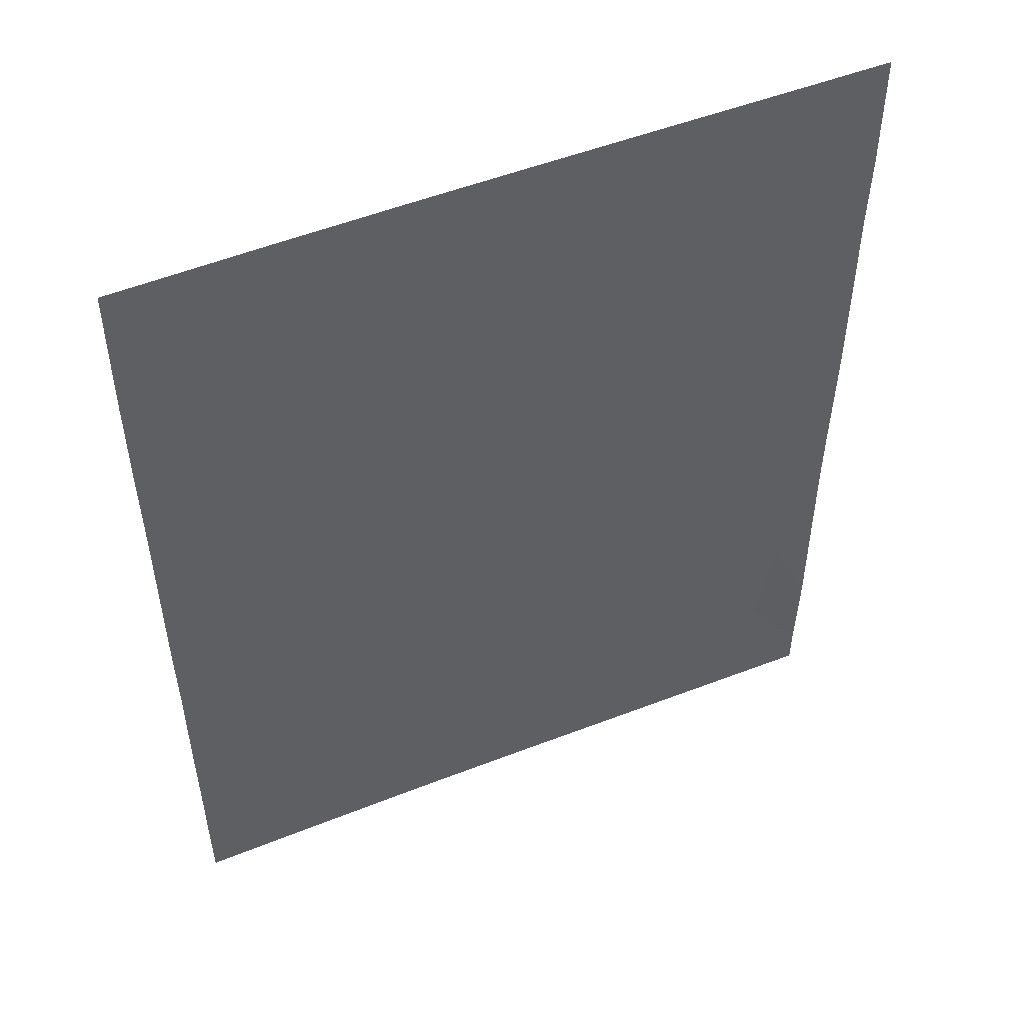
<metadata>
{"format":"obj","ext":"obj","renderer":"f3d","projection":"perspective","resolution":1024,"background":"white","views":[{"elev":52.4,"azim":-22.4,"up":"+Z"}]}
</metadata>
<code>
v -47.71 62.78 7.624
v -48.18 62.77 7.273
v -47.25 62.79 6.421
v -38.88 62.88 4.241
v -37.39 62.89 3.606
v -36.83 62.88 -2.987
v -46.65 62.8 0.9522
v -46.05 62.81 2.61
v -40.83 62.87 1.312
v -44.56 62.84 -7.624
v -46.54 62.81 -7.624
v -48.2 62.77 -3.813
v -40.12 62.88 4.818
v -41.19 62.87 5.731
v -37.73 62.88 1.99
v -39.15 62.88 1.585
v -45.9 62.82 -5.828
v -44.23 62.84 -4.771
v -44.78 62.84 -2.22
v -43.51 62.85 1.725
v -41.89 62.86 -4.174
v -48.2 62.78 -6.526
v -48.19 62.78 -7.624
v -39.18 62.87 -4.435
v -36.31 62.88 7.624
v -38.8 62.88 -1.051
v -38.3 62.88 6.621
v -48.2 62.77 4.007
v -48.2 62.77 5.009
v -38.64 62.87 -7.624
v -45.96 62.81 5.328
v -47.54 62.78 5.046
v -44.99 62.83 3.931
v -38.12 62.87 -2.588
v -43.11 62.86 -1.284
v -36.31 62.87 -7.624
v -36.32 62.88 -7.002
v -38.7 62.88 2.695
v -45.95 62.82 -3.472
v -40.27 62.88 -1.414
v -39.22 62.88 -2.69
v -48.2 62.77 5.273
v -43.75 62.85 -5.098
v -42.81 62.86 -3.946
v -41.3 62.87 6.879
v -39.95 62.87 7.624
v -40.2 62.88 2.998
v -44.66 62.84 -0.539
v -37.35 62.88 -1.85
v -45.89 62.82 -5.022
v -43.4 62.85 -3.273
v -37.3 62.88 -5.527
v -38.36 62.87 -5.735
v -41.74 62.87 4.13
v -42.37 62.86 6.742
v -48.19 62.77 -5.449
v -46.75 62.8 -5.685
v -45.82 62.82 7.624
v -45.14 62.83 7.624
v -46.03 62.81 6.916
v -39.8 62.87 7.624
v -37.9 62.88 7.624
v -41.09 62.86 -7.624
v -48.18 62.77 7.624
v -37.61 62.88 5.346
v -42.91 62.86 -0.3712
v -42.4 62.86 0.7816
v -41.86 62.86 -7.624
v -36.3 62.88 2.839
v -36.31 62.88 4.399
v -36.29 62.88 5.659
v -37.16 62.88 6.854
v -44.34 62.84 2.364
v -36.29 62.87 -5.319
v -39.48 62.88 0.01969
v -36.3 62.87 1.046
v -41.95 62.86 7.624
v -36.32 62.87 -0.9344
v -37.9 62.88 -0.7091
v -48.2 62.77 2.262
v -45.94 62.81 -0.3707
v -43.76 62.85 -7.624
v -42.82 62.86 -6.099
v -43.77 62.85 7.624
v -44.4 62.84 5.531
v -42.44 62.86 -2.656
v -36.97 62.88 -3.914
v -45.07 62.83 1.19
v -40.76 62.87 -3.442
v -41.17 62.87 -0.2781
v -36.31 62.88 -3.387
v -36.32 62.88 -1.923
v -48.2 62.77 -0.8869
v -48.19 62.77 -2.202
v -48.2 62.77 0.4116
v -41.43 62.87 -1.165
v -38.8 62.88 5.707
v -46.62 62.8 -2.837
v -44.06 62.85 0.6656
v -38.27 62.88 -4.16
v -45.2 62.83 -6.877
v -44.72 62.84 -3.933
v -46.63 62.8 4.154
v -37.47 62.87 -7.624
v -46.03 62.81 -1.431
v -37.67 62.87 -6.835
v -42.83 62.86 5.552
v -39.57 62.87 -6.108
v -39.87 62.87 -7.624
v -43.39 62.85 4.301
v -37.69 62.87 0.3921
v -40.6 62.87 -4.993
v -41.95 62.87 2.322
v -47.25 62.79 3.387
v -40.81 62.87 -2.552
v -39.8 62.88 6.467
v -43.7 62.85 6.543
v -44.94 62.83 6.506
v -47.3 62.79 -0.07243
v -41.22 62.86 -6.385
v -47.28 62.79 1.997
v -43.32 62.85 3.077
v -47.09 62.79 -4.09
v -44.24 62.84 -6.089
v -47.94 62.77 7.448
v -47.72 62.78 6.847
v -47.48 62.78 7.023
v -38.14 62.88 3.924
v -38.79 62.88 3.468
v -38.04 62.89 3.15
v -45.55 62.82 -7.624
v -44.88 62.83 -7.251
v -45.87 62.82 -7.251
v -48.2 62.77 -4.631
v -47.64 62.78 -4.77
v -47.65 62.78 -3.951
v -39.96 62.88 5.643
v -40.49 62.87 6.099
v -40.65 62.87 5.275
v -37.71 62.88 1.191
v -38.44 62.88 1.787
v -38.42 62.88 0.9885
v -42.18 62.87 1.552
v -42.73 62.86 2.024
v -42.96 62.86 1.253
v -39.8 62.87 7.045
v -39.87 62.87 7.624
v -39.88 62.87 7.045
v -47.37 62.79 -7.075
v -48.2 62.78 -7.075
v -47.36 62.79 -7.624
v -36.74 62.88 7.239
v -37.11 62.88 7.624
v -37.53 62.88 7.239
v -47.09 62.79 4.6
v -46.3 62.81 4.741
v -46.75 62.8 5.187
v -37.54 62.88 -3.251
v -38.19 62.87 -3.374
v -37.62 62.88 -4.037
v -47.75 62.78 -0.4797
v -47.07 62.79 -0.6288
v -46.62 62.8 -0.2216
v -45.33 62.83 -3.703
v -45.92 62.82 -4.247
v -45.3 62.83 -4.477
v -39.54 62.88 -1.232
v -39.75 62.88 -2.052
v -39.01 62.88 -1.87
v -48.2 62.77 5.141
v -47.87 62.78 5.027
v -47.87 62.78 5.16
v -43.28 62.85 -5.599
v -42.81 62.86 -5.022
v -43.28 62.85 -4.522
v -41.24 62.87 6.305
v -40.55 62.87 6.673
v -38.92 62.88 2.14
v -39.45 62.88 2.846
v -39.68 62.88 2.292
v -37.73 62.87 -2.219
v -37.48 62.88 -2.788
v -37.09 62.88 -2.418
v -45.06 62.83 -4.896
v -44.47 62.84 -4.352
v -40.95 62.87 7.624
v -41.62 62.86 7.252
v -40.62 62.87 7.252
v -43.25 62.85 -2.279
v -42.92 62.86 -2.965
v -42.77 62.86 -1.97
v -38.16 62.87 -7.23
v -38.02 62.87 -6.285
v -38.5 62.87 -6.68
v -48.2 62.77 -5.988
v -47.47 62.79 -6.105
v -47.47 62.79 -5.567
v -45.48 62.82 7.624
v -45.92 62.82 7.27
v -45.58 62.82 7.27
v -39.05 62.87 7.122
v -38.1 62.88 7.122
v -38.85 62.87 7.624
v -39.25 62.87 -7.624
v -39.1 62.87 -6.866
v -39.72 62.87 -6.866
v -48.18 62.77 7.448
v -47.94 62.77 7.624
v -41.47 62.86 -7.624
v -41.15 62.86 -7.004
v -41.54 62.86 -7.004
v -36.3 62.88 3.619
v -36.85 62.89 4.002
v -36.85 62.88 3.222
v -36.3 62.88 6.642
v -36.73 62.88 6.257
v -37.38 62.88 6.1
v -36.95 62.88 5.503
v -41.08 62.87 2.66
v -40.97 62.87 3.564
v -41.84 62.87 3.226
v -39.54 62.88 3.62
v -36.3 62.87 -6.161
v -36.8 62.87 -5.423
v -36.81 62.88 -6.265
v -46.92 62.8 -4.887
v -46.32 62.81 -5.756
v -45.89 62.82 -5.425
v -46.32 62.81 -5.353
v -39.99 62.88 1.448
v -40.16 62.88 0.6658
v -39.32 62.88 0.8023
v -36.3 62.87 1.942
v -37.02 62.88 2.414
v -37.01 62.87 1.518
v -37.5 62.88 4.476
v -38.24 62.88 4.794
v -36.3 62.88 5.029
v -36.96 62.88 4.872
v -36.31 62.87 0.05555
v -37 62.87 0.7188
v -37.01 62.87 -0.2712
v -37.8 62.88 -0.1585
v -37.11 62.87 -0.8218
v -42.81 62.85 -7.624
v -42.34 62.86 -6.862
v -43.29 62.85 -6.862
v -42.86 62.85 7.624
v -43.07 62.85 7.183
v -42.16 62.86 7.183
v -37.56 62.88 2.798
v -38.21 62.88 2.342
v -42.01 62.86 5.642
v -42.28 62.86 4.841
v -41.46 62.87 4.931
v -46.6 62.8 5.874
v -47.4 62.79 5.734
v -45.99 62.81 6.122
v -45.45 62.82 5.917
v -45.49 62.82 6.711
v -39.38 62.87 -5.271
v -39.89 62.87 -4.714
v -40.09 62.87 -5.551
v -39.97 62.87 -3.939
v -40.68 62.87 -4.218
v -42.66 62.86 0.2052
v -43.23 62.86 0.7236
v -43.49 62.85 0.1472
v -37.73 62.88 6.737
v -38.59 62.88 0.2059
v -38.69 62.88 -0.3447
v -39.5 62.88 4.53
v -40.16 62.88 3.908
v -36.3 62.87 -4.353
v -36.64 62.88 -3.651
v -36.63 62.87 -4.617
v -37.14 62.88 -4.721
v -48.19 62.77 6.273
v -47.73 62.78 5.847
v -40.02 62.87 -2.621
v -40.54 62.87 -1.983
v -39.14 62.88 -0.5154
v -39.88 62.88 -0.6973
v -36.89 62.87 -7.313
v -37 62.88 -6.919
v -37.57 62.87 -7.23
v -46.76 62.8 7.624
v -46.87 62.8 7.27
v -46.64 62.8 6.669
v -41.62 62.87 1.047
v -41.39 62.87 1.817
v -41.84 62.86 6.811
v -41.78 62.87 0.2518
v -42.04 62.87 -0.3246
v -36.31 62.88 -2.655
v -36.58 62.88 -2.455
v -36.57 62.88 -3.187
v -48.2 62.77 -1.544
v -47.11 62.79 -1.816
v -47.12 62.79 -1.159
v -45.99 62.81 -0.9008
v -47.75 62.78 0.1696
v -46.98 62.79 0.4399
v -47.43 62.78 0.6819
v -48.2 62.77 -0.2377
v -36.32 62.87 -1.428
v -36.83 62.87 -1.392
v -36.83 62.88 -1.886
v -42.02 62.86 -6.242
v -41.24 62.87 -4.583
v -42.35 62.86 -5.137
v -41.71 62.86 -5.546
v -48.2 62.77 4.508
v -47.87 62.78 4.527
v -45.18 62.83 5.429
v -45.47 62.82 4.629
v -44.7 62.83 4.731
v -40.93 62.87 4.474
v -48.2 62.77 1.337
v -47.74 62.78 1.204
v -47.74 62.78 2.13
v -43.9 62.85 4.916
v -43.11 62.85 4.927
v -43.61 62.85 5.542
v -40.54 62.86 -7.004
v -40.39 62.87 -6.247
v -44 62.85 -5.594
v -43.99 62.85 -4.935
v -44.24 62.84 -5.43
v -43.95 62.85 -1.752
v -44.09 62.84 -2.747
v -46.52 62.81 -3.781
v -46.49 62.81 -4.556
v -37.79 62.88 -4.843
v -37.95 62.88 5.984
v -41 62.87 0.517
v -44.05 62.84 6.037
v -44.32 62.84 6.525
v -44.67 62.83 6.018
v -44.19 62.84 4.116
v -43.52 62.85 -4.358
v -43.11 62.85 -3.609
v -43.82 62.85 -4.022
v -41.78 62.86 6.237
v -42.6 62.86 6.147
v -38.97 62.87 -5.922
v -38.77 62.87 -5.085
v -41.3 62.87 -0.7216
v -42.17 62.86 -0.7681
v -43.01 62.86 -0.8277
v -42.27 62.86 -1.225
v -40.79 62.87 -2.997
v -41.63 62.87 -2.604
v -41.6 62.87 -3.049
v -42.35 62.86 -4.06
v -42.16 62.86 -3.415
v -42.63 62.86 -3.301
v -39.2 62.88 -3.562
v -39.99 62.87 -3.066
v -38.73 62.87 -4.297
v -38.75 62.88 -3.425
v -47.27 62.79 2.692
v -47.72 62.78 2.825
v -47.42 62.78 4.08
v -37.83 62.87 -5.631
v -38.32 62.87 -4.947
v -37.63 62.88 -1.28
v -38.35 62.88 -0.8798
v -38.07 62.88 -1.45
v -40.91 62.87 -5.689
v -41.93 62.86 -1.911
v -44.7 62.83 1.777
v -45.19 62.83 2.487
v -45.56 62.82 1.9
v -46.35 62.81 1.781
v -45.86 62.81 1.071
v -44.75 62.84 -3.077
v -44.06 62.84 -3.603
v -43.88 62.85 -0.9116
v -44.72 62.84 -1.38
v -43.78 62.85 -0.4551
v -45.07 62.83 -5.299
v -43.83 62.85 2.721
v -44.16 62.84 3.504
v -44.67 62.84 3.147
v -42.63 62.86 2.699
v -43.42 62.85 2.401
v -40.52 62.87 2.155
v -38.2 62.88 5.527
v -38.84 62.88 4.974
v -39.46 62.88 5.263
v -39.3 62.88 6.087
v -40.85 62.87 -1.29
v -40.72 62.87 -0.8462
v -43.53 62.85 -6.094
v -45.07 62.83 -5.958
v -45.41 62.82 -1.825
v -46.33 62.81 -2.134
v -45.7 62.82 -2.528
v -45.37 62.83 -2.846
v -46.29 62.81 -3.155
v -47.41 62.79 -2.519
v -48.19 62.77 -3.007
v -47.41 62.79 -3.325
v -46.86 62.8 -3.463
v -38.46 62.88 -1.819
v -38.67 62.88 -2.639
v -36.9 62.88 -3.45
v -40.32 62.87 -0.1292
v -42.56 62.86 4.216
v -43.79 62.85 1.195
v -44.36 62.84 0.06328
v -44.57 62.84 0.9277
v -44.2 62.84 1.515
v -46.3 62.81 0.2908
v -45.5 62.82 0.4096
v -43.93 62.85 2.045
v -45.3 62.83 -0.4548
v -44.86 62.83 0.3255
v -45.55 62.82 -6.352
v -46.22 62.81 -6.726
v -45.81 62.81 4.042
v -39.05 62.88 6.544
v -36.89 62.87 -7.624
v -36.32 62.88 -7.313
v -37.49 62.88 -6.181
v -40.48 62.86 -7.624
v -45.52 62.82 3.27
v -46.64 62.81 -6.654
v -46.34 62.81 3.382
v -38.05 62.87 -7.624
v -43.35 62.85 3.689
v -42.53 62.86 3.604
v -41.32 62.87 -3.808
v -43.73 62.85 7.084
v -43.03 62.85 6.643
v -47.73 62.78 3.697
v -46.94 62.79 3.77
v -48.2 62.77 3.135
v -46.65 62.8 2.998
v -44.72 62.84 -6.483
v -44.4 62.84 -6.856
v -44.16 62.84 -7.624
v -44 62.85 -6.856
v -41.12 62.87 -1.859
v -43.26 62.85 6.048
v -45.04 62.83 7.065
v -46.96 62.79 1.475
v -46.66 62.8 2.303
v -44.36 62.84 7.065
v -44.45 62.84 7.624
v -38.55 62.88 6.164
v -45.35 62.82 -0.9849
f 1 125 127
f 125 2 126
f 125 126 127
f 127 126 3
f 5 128 130
f 128 4 129
f 128 129 130
f 130 129 38
f 11 131 133
f 131 10 132
f 131 132 133
f 133 132 101
f 12 134 136
f 134 56 135
f 134 135 136
f 136 135 123
f 13 137 139
f 137 116 138
f 137 138 139
f 139 138 14
f 111 140 142
f 140 15 141
f 140 141 142
f 142 141 16
f 67 143 145
f 143 113 144
f 143 144 145
f 145 144 20
f 116 146 148
f 146 61 147
f 146 147 148
f 148 147 46
f 11 149 151
f 149 22 150
f 149 150 151
f 151 150 23
f 72 152 154
f 152 25 153
f 152 153 154
f 154 153 62
f 32 155 157
f 155 103 156
f 155 156 157
f 157 156 31
f 87 158 160
f 158 34 159
f 158 159 160
f 160 159 100
f 119 161 163
f 161 93 162
f 161 162 163
f 163 162 81
f 102 164 166
f 164 39 165
f 164 165 166
f 166 165 50
f 26 167 169
f 167 40 168
f 167 168 169
f 169 168 41
f 42 170 172
f 170 29 171
f 170 171 172
f 172 171 32
f 43 173 175
f 173 83 174
f 173 174 175
f 175 174 44
f 45 176 177
f 176 14 138
f 176 138 177
f 177 138 116
f 16 178 180
f 178 38 179
f 178 179 180
f 180 179 47
f 49 181 183
f 181 34 182
f 181 182 183
f 183 182 6
f 50 184 166
f 184 18 185
f 184 185 166
f 166 185 102
f 46 186 188
f 186 77 187
f 186 187 188
f 188 187 45
f 35 189 191
f 189 51 190
f 189 190 191
f 191 190 86
f 30 192 194
f 192 106 193
f 192 193 194
f 194 193 53
f 56 195 197
f 195 22 196
f 195 196 197
f 197 196 57
f 59 198 200
f 198 58 199
f 198 199 200
f 200 199 60
f 61 201 203
f 201 27 202
f 201 202 203
f 203 202 62
f 109 204 206
f 204 30 205
f 204 205 206
f 206 205 108
f 64 207 208
f 207 2 125
f 207 125 208
f 208 125 1
f 68 209 211
f 209 63 210
f 209 210 211
f 211 210 120
f 69 212 214
f 212 70 213
f 212 213 214
f 214 213 5
f 71 215 216
f 215 25 152
f 215 152 216
f 216 152 72
f 72 217 216
f 217 65 218
f 217 218 216
f 216 218 71
f 113 219 221
f 219 47 220
f 219 220 221
f 221 220 54
f 38 129 179
f 129 4 222
f 129 222 179
f 179 222 47
f 37 223 225
f 223 74 224
f 223 224 225
f 225 224 52
f 123 135 226
f 135 56 197
f 135 197 226
f 226 197 57
f 57 227 229
f 227 17 228
f 227 228 229
f 229 228 50
f 16 230 232
f 230 9 231
f 230 231 232
f 232 231 75
f 76 233 235
f 233 69 234
f 233 234 235
f 235 234 15
f 4 128 237
f 128 5 236
f 128 236 237
f 237 236 65
f 70 238 239
f 238 71 218
f 238 218 239
f 239 218 65
f 65 236 239
f 236 5 213
f 236 213 239
f 239 213 70
f 78 240 242
f 240 76 241
f 240 241 242
f 242 241 111
f 111 243 242
f 243 79 244
f 243 244 242
f 242 244 78
f 82 245 247
f 245 68 246
f 245 246 247
f 247 246 83
f 77 248 250
f 248 84 249
f 248 249 250
f 250 249 55
f 69 214 234
f 214 5 251
f 214 251 234
f 234 251 15
f 5 130 251
f 130 38 252
f 130 252 251
f 251 252 15
f 14 253 255
f 253 107 254
f 253 254 255
f 255 254 54
f 32 157 257
f 157 31 256
f 157 256 257
f 257 256 3
f 16 141 178
f 141 15 252
f 141 252 178
f 178 252 38
f 60 258 260
f 258 31 259
f 258 259 260
f 260 259 118
f 108 261 263
f 261 24 262
f 261 262 263
f 263 262 112
f 24 264 262
f 264 89 265
f 264 265 262
f 262 265 112
f 66 266 268
f 266 67 267
f 266 267 268
f 268 267 99
f 62 202 154
f 202 27 269
f 202 269 154
f 154 269 72
f 111 270 243
f 270 75 271
f 270 271 243
f 243 271 79
f 4 272 222
f 272 13 273
f 272 273 222
f 222 273 47
f 74 274 276
f 274 91 275
f 274 275 276
f 276 275 87
f 87 277 276
f 277 52 224
f 277 224 276
f 276 224 74
f 2 278 126
f 278 42 279
f 278 279 126
f 126 279 3
f 42 172 279
f 172 32 257
f 172 257 279
f 279 257 3
f 115 280 281
f 280 41 168
f 280 168 281
f 281 168 40
f 40 167 283
f 167 26 282
f 167 282 283
f 283 282 75
f 104 284 286
f 284 37 285
f 284 285 286
f 286 285 106
f 58 287 199
f 287 1 288
f 287 288 199
f 199 288 60
f 1 127 288
f 127 3 289
f 127 289 288
f 288 289 60
f 67 290 143
f 290 9 291
f 290 291 143
f 143 291 113
f 45 187 292
f 187 77 250
f 187 250 292
f 292 250 55
f 90 293 294
f 293 67 266
f 293 266 294
f 294 266 66
f 91 295 297
f 295 92 296
f 295 296 297
f 297 296 6
f 93 298 300
f 298 94 299
f 298 299 300
f 300 299 105
f 105 301 300
f 301 81 162
f 301 162 300
f 300 162 93
f 95 302 304
f 302 119 303
f 302 303 304
f 304 303 7
f 95 305 302
f 305 93 161
f 305 161 302
f 302 161 119
f 92 306 308
f 306 78 307
f 306 307 308
f 308 307 49
f 49 183 308
f 183 6 296
f 183 296 308
f 308 296 92
f 83 246 309
f 246 68 211
f 246 211 309
f 309 211 120
f 112 310 312
f 310 21 311
f 310 311 312
f 312 311 83
f 29 313 171
f 313 28 314
f 313 314 171
f 171 314 32
f 85 315 317
f 315 31 316
f 315 316 317
f 317 316 33
f 13 318 273
f 318 54 220
f 318 220 273
f 273 220 47
f 80 319 321
f 319 95 320
f 319 320 321
f 321 320 121
f 85 322 324
f 322 110 323
f 322 323 324
f 324 323 107
f 120 325 326
f 325 109 206
f 325 206 326
f 326 206 108
f 124 327 329
f 327 43 328
f 327 328 329
f 329 328 18
f 51 189 331
f 189 35 330
f 189 330 331
f 331 330 19
f 50 165 333
f 165 39 332
f 165 332 333
f 333 332 123
f 52 277 334
f 277 87 160
f 277 160 334
f 334 160 100
f 65 217 335
f 217 72 269
f 217 269 335
f 335 269 27
f 67 293 290
f 293 90 336
f 293 336 290
f 290 336 9
f 85 337 339
f 337 117 338
f 337 338 339
f 339 338 118
f 85 317 322
f 317 33 340
f 317 340 322
f 322 340 110
f 18 328 341
f 328 43 175
f 328 175 341
f 341 175 44
f 44 342 341
f 342 51 343
f 342 343 341
f 341 343 18
f 14 176 344
f 176 45 292
f 176 292 344
f 344 292 55
f 55 345 344
f 345 107 253
f 345 253 344
f 344 253 14
f 108 346 261
f 346 53 347
f 346 347 261
f 261 347 24
f 96 348 349
f 348 90 294
f 348 294 349
f 349 294 66
f 66 350 349
f 350 35 351
f 350 351 349
f 349 351 96
f 89 352 354
f 352 115 353
f 352 353 354
f 354 353 86
f 44 355 357
f 355 21 356
f 355 356 357
f 357 356 86
f 89 264 359
f 264 24 358
f 264 358 359
f 359 358 41
f 24 360 358
f 360 100 361
f 360 361 358
f 358 361 41
f 80 321 363
f 321 121 362
f 321 362 363
f 363 362 114
f 32 314 155
f 314 28 364
f 314 364 155
f 155 364 103
f 53 365 366
f 365 52 334
f 365 334 366
f 366 334 100
f 49 367 369
f 367 79 368
f 367 368 369
f 369 368 26
f 120 326 370
f 326 108 263
f 326 263 370
f 370 263 112
f 96 351 371
f 351 35 191
f 351 191 371
f 371 191 86
f 44 357 342
f 357 86 190
f 357 190 342
f 342 190 51
f 88 372 374
f 372 73 373
f 372 373 374
f 374 373 8
f 8 375 374
f 375 7 376
f 375 376 374
f 374 376 88
f 19 377 331
f 377 102 378
f 377 378 331
f 331 378 51
f 19 330 380
f 330 35 379
f 330 379 380
f 380 379 48
f 35 350 379
f 350 66 381
f 350 381 379
f 379 381 48
f 17 382 228
f 382 18 184
f 382 184 228
f 228 184 50
f 73 383 385
f 383 122 384
f 383 384 385
f 385 384 33
f 113 386 144
f 386 122 387
f 386 387 144
f 144 387 20
f 9 230 388
f 230 16 180
f 230 180 388
f 388 180 47
f 4 237 390
f 237 65 389
f 237 389 390
f 390 389 97
f 97 391 390
f 391 13 272
f 391 272 390
f 390 272 4
f 116 137 392
f 137 13 391
f 137 391 392
f 392 391 97
f 90 348 394
f 348 96 393
f 348 393 394
f 394 393 40
f 83 173 395
f 173 43 327
f 173 327 395
f 395 327 124
f 83 311 174
f 311 21 355
f 311 355 174
f 174 355 44
f 18 382 329
f 382 17 396
f 382 396 329
f 329 396 124
f 19 397 399
f 397 105 398
f 397 398 399
f 399 398 98
f 39 400 401
f 400 19 399
f 400 399 401
f 401 399 98
f 105 299 398
f 299 94 402
f 299 402 398
f 398 402 98
f 94 403 402
f 403 12 404
f 403 404 402
f 402 404 98
f 39 401 332
f 401 98 405
f 401 405 332
f 332 405 123
f 34 181 406
f 181 49 369
f 181 369 406
f 406 369 26
f 26 169 406
f 169 41 407
f 169 407 406
f 406 407 34
f 49 307 367
f 307 78 244
f 307 244 367
f 367 244 79
f 87 275 408
f 275 91 297
f 275 297 408
f 408 297 6
f 9 336 231
f 336 90 409
f 336 409 231
f 231 409 75
f 90 394 409
f 394 40 283
f 394 283 409
f 409 283 75
f 13 139 318
f 139 14 255
f 139 255 318
f 318 255 54
f 110 410 323
f 410 54 254
f 410 254 323
f 323 254 107
f 100 159 361
f 159 34 407
f 159 407 361
f 361 407 41
f 79 271 368
f 271 75 282
f 271 282 368
f 368 282 26
f 67 145 267
f 145 20 411
f 145 411 267
f 267 411 99
f 48 381 412
f 381 66 268
f 381 268 412
f 412 268 99
f 73 372 414
f 372 88 413
f 372 413 414
f 414 413 99
f 88 376 416
f 376 7 415
f 376 415 416
f 416 415 81
f 99 411 414
f 411 20 417
f 411 417 414
f 414 417 73
f 88 416 419
f 416 81 418
f 416 418 419
f 419 418 48
f 88 419 413
f 419 48 412
f 419 412 413
f 413 412 99
f 11 133 421
f 133 101 420
f 133 420 421
f 421 420 17
f 75 270 232
f 270 111 142
f 270 142 232
f 232 142 16
f 103 422 156
f 422 33 316
f 422 316 156
f 156 316 31
f 27 201 423
f 201 61 146
f 201 146 423
f 423 146 116
f 37 284 425
f 284 104 424
f 284 424 425
f 425 424 36
f 45 177 188
f 177 116 148
f 177 148 188
f 188 148 46
f 106 426 193
f 426 52 365
f 426 365 193
f 193 365 53
f 53 346 194
f 346 108 205
f 346 205 194
f 194 205 30
f 63 427 210
f 427 109 325
f 427 325 210
f 210 325 120
f 111 241 140
f 241 76 235
f 241 235 140
f 140 235 15
f 3 256 289
f 256 31 258
f 256 258 289
f 289 258 60
f 33 428 385
f 428 8 373
f 428 373 385
f 385 373 73
f 22 149 196
f 149 11 429
f 149 429 196
f 196 429 57
f 57 429 227
f 429 11 421
f 429 421 227
f 227 421 17
f 8 428 430
f 428 33 422
f 428 422 430
f 430 422 103
f 106 192 286
f 192 30 431
f 192 431 286
f 286 431 104
f 106 285 426
f 285 37 225
f 285 225 426
f 426 225 52
f 9 388 291
f 388 47 219
f 388 219 291
f 291 219 113
f 110 432 410
f 432 122 433
f 432 433 410
f 410 433 54
f 21 310 434
f 310 112 265
f 310 265 434
f 434 265 89
f 84 435 249
f 435 117 436
f 435 436 249
f 249 436 55
f 53 366 347
f 366 100 360
f 366 360 347
f 347 360 24
f 34 158 182
f 158 87 408
f 158 408 182
f 182 408 6
f 102 377 164
f 377 19 400
f 377 400 164
f 164 400 39
f 28 437 364
f 437 114 438
f 437 438 364
f 364 438 103
f 114 437 363
f 437 28 439
f 437 439 363
f 363 439 80
f 8 430 440
f 430 103 438
f 430 438 440
f 440 438 114
f 102 185 378
f 185 18 343
f 185 343 378
f 378 343 51
f 17 420 396
f 420 101 441
f 420 441 396
f 396 441 124
f 101 132 441
f 132 10 442
f 132 442 441
f 441 442 124
f 10 443 442
f 443 82 444
f 443 444 442
f 442 444 124
f 123 226 333
f 226 57 229
f 226 229 333
f 333 229 50
f 96 371 445
f 371 86 353
f 371 353 445
f 445 353 115
f 115 281 445
f 281 40 393
f 281 393 445
f 445 393 96
f 41 280 359
f 280 115 352
f 280 352 359
f 359 352 89
f 107 446 324
f 446 117 337
f 446 337 324
f 324 337 85
f 60 260 200
f 260 118 447
f 260 447 200
f 200 447 59
f 118 259 339
f 259 31 315
f 259 315 339
f 339 315 85
f 119 163 303
f 163 81 415
f 163 415 303
f 303 415 7
f 83 309 312
f 309 120 370
f 309 370 312
f 312 370 112
f 121 320 448
f 320 95 304
f 320 304 448
f 448 304 7
f 8 449 375
f 449 121 448
f 449 448 375
f 375 448 7
f 84 450 435
f 450 118 338
f 450 338 435
f 435 338 117
f 118 450 447
f 450 84 451
f 450 451 447
f 447 451 59
f 121 449 362
f 449 8 440
f 449 440 362
f 362 440 114
f 122 432 384
f 432 110 340
f 432 340 384
f 384 340 33
f 122 383 387
f 383 73 417
f 383 417 387
f 387 417 20
f 123 405 136
f 405 98 404
f 405 404 136
f 136 404 12
f 27 423 452
f 423 116 392
f 423 392 452
f 452 392 97
f 81 301 418
f 301 105 453
f 301 453 418
f 418 453 48
f 122 386 433
f 386 113 221
f 386 221 433
f 433 221 54
f 117 446 436
f 446 107 345
f 446 345 436
f 436 345 55
f 65 335 389
f 335 27 452
f 335 452 389
f 389 452 97
f 21 434 356
f 434 89 354
f 434 354 356
f 356 354 86
f 83 395 247
f 395 124 444
f 395 444 247
f 247 444 82
f 105 397 453
f 397 19 380
f 397 380 453
f 453 380 48

</code>
